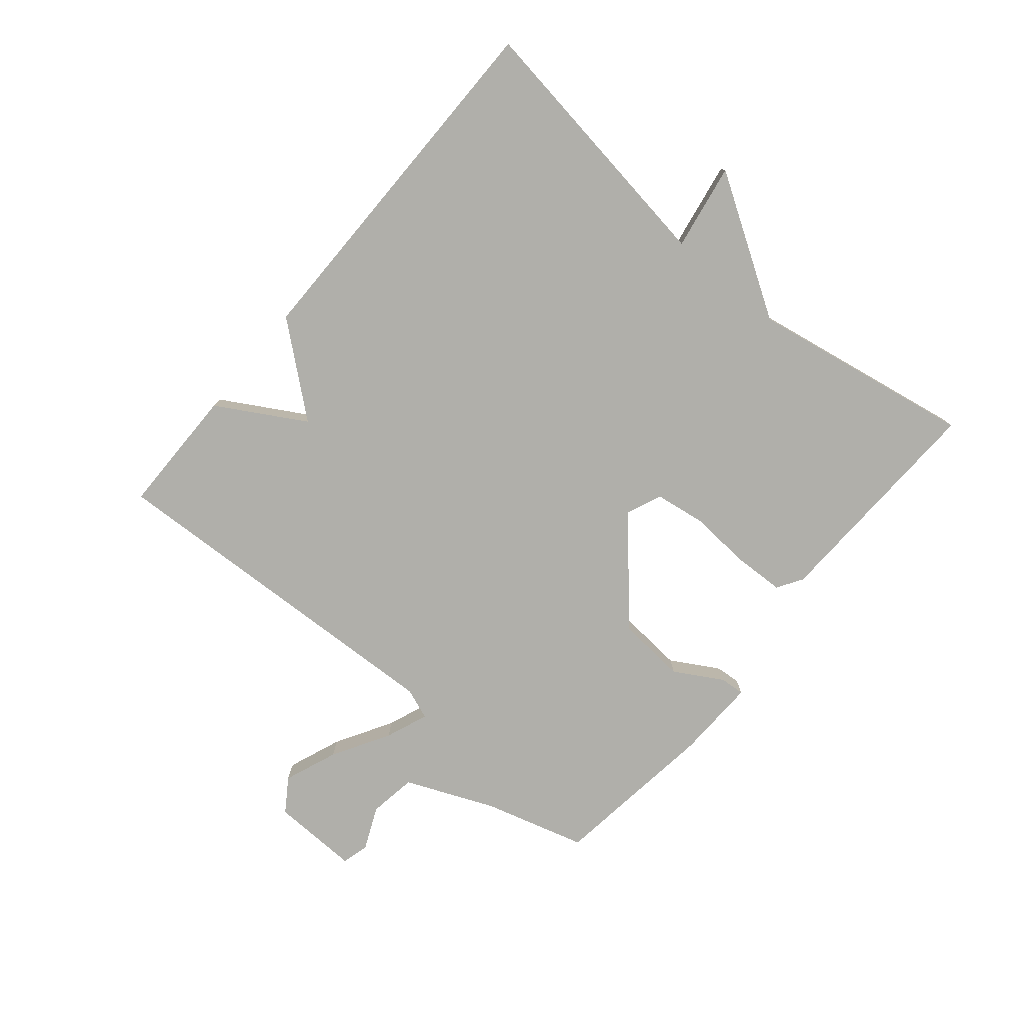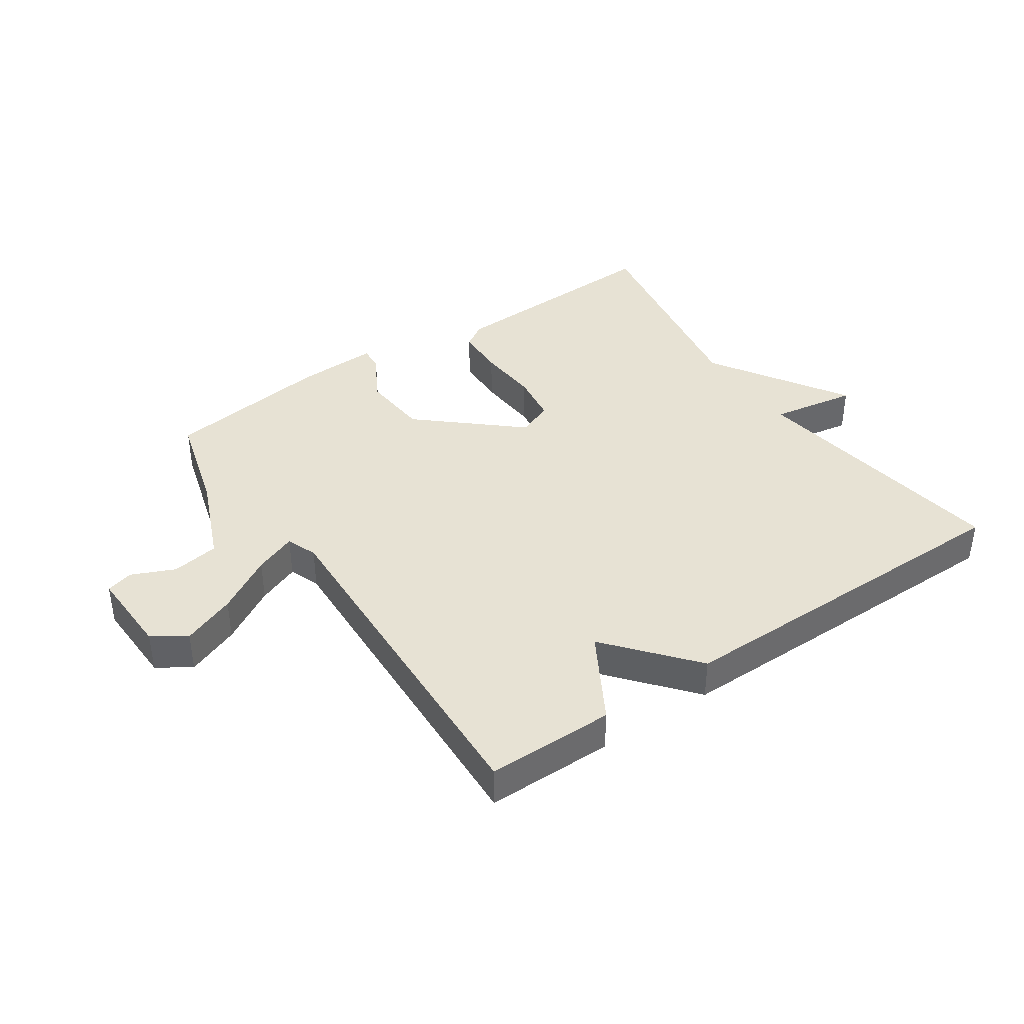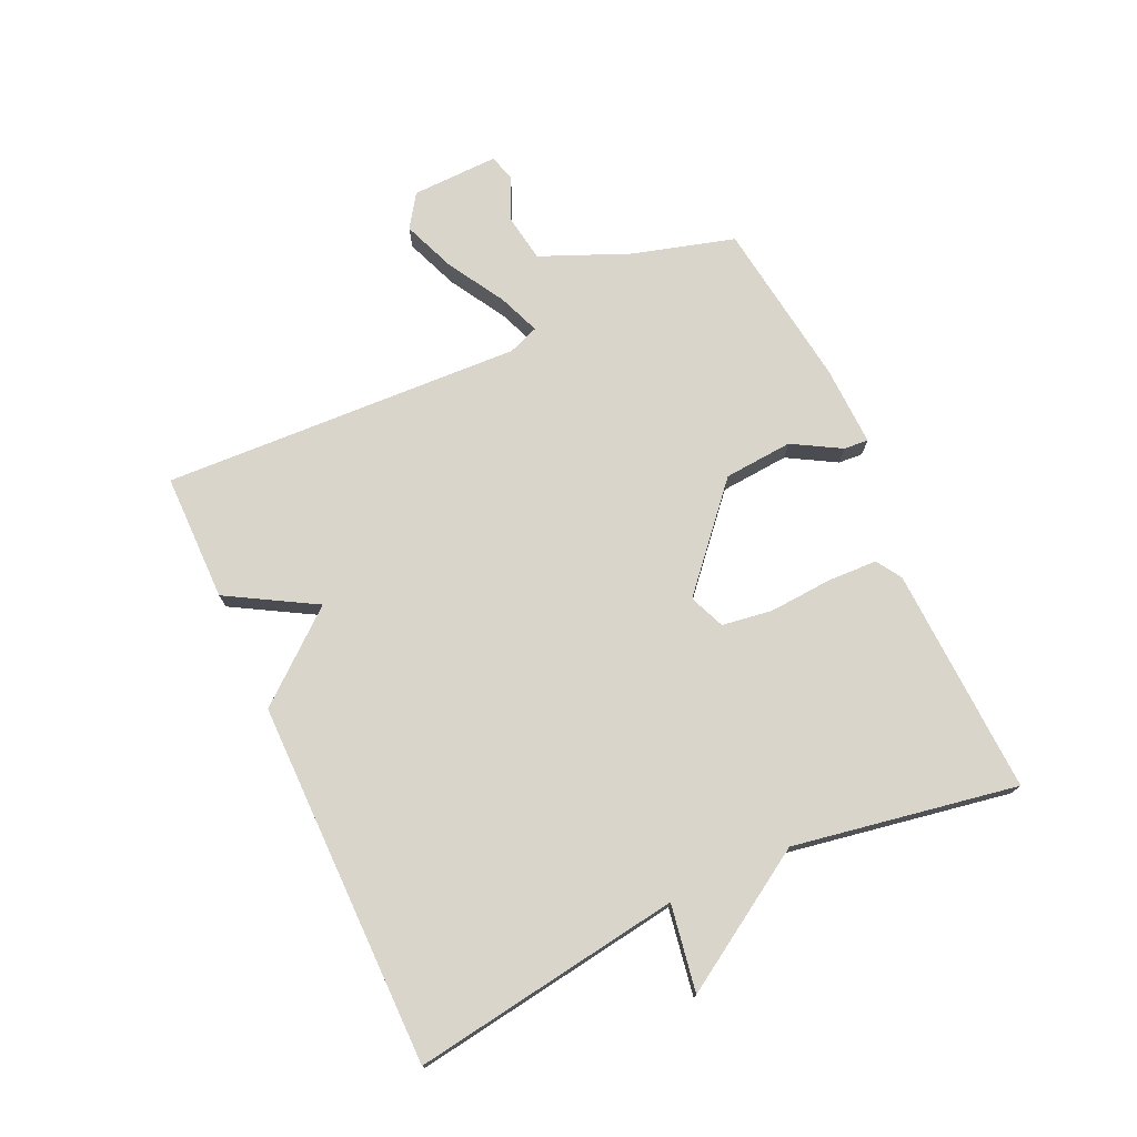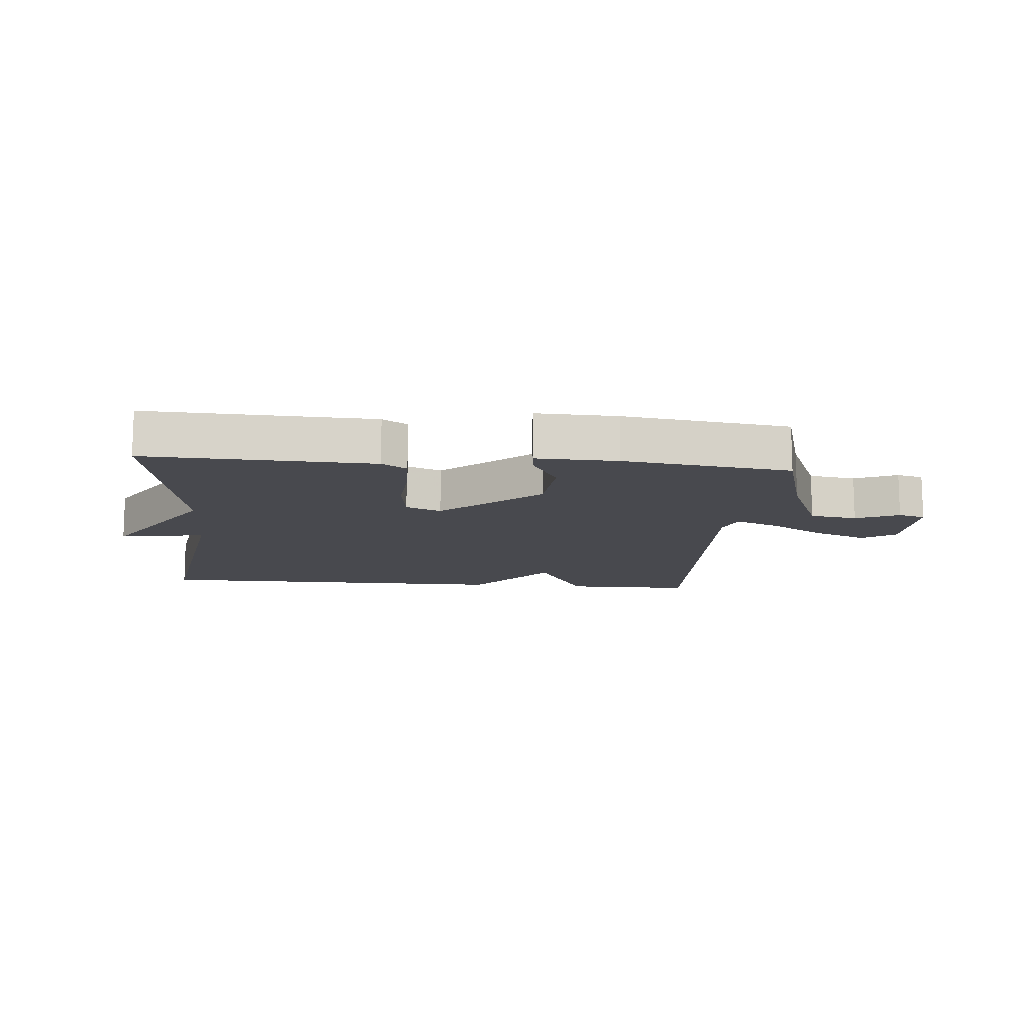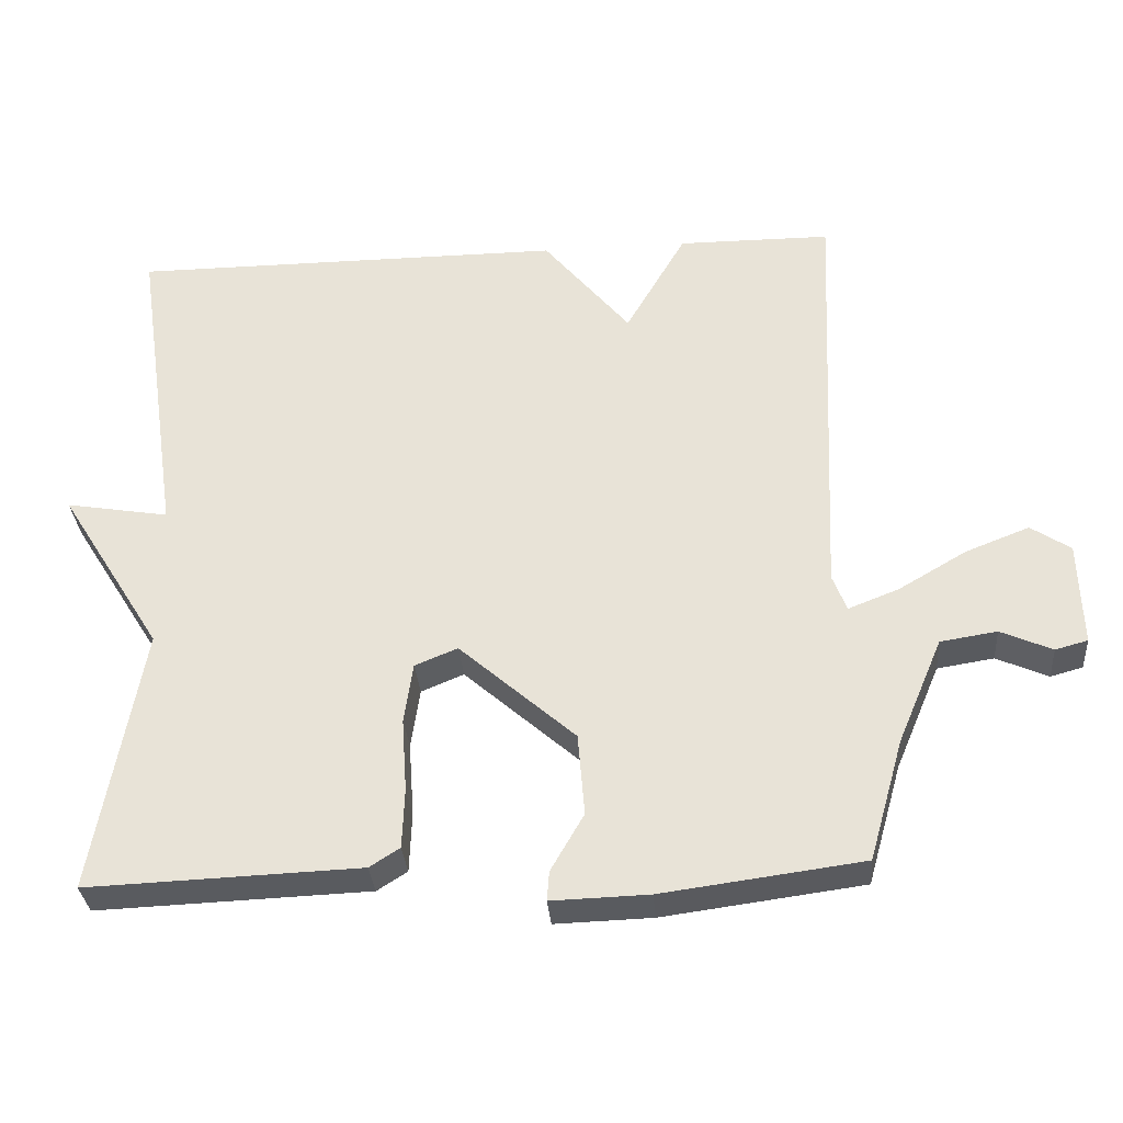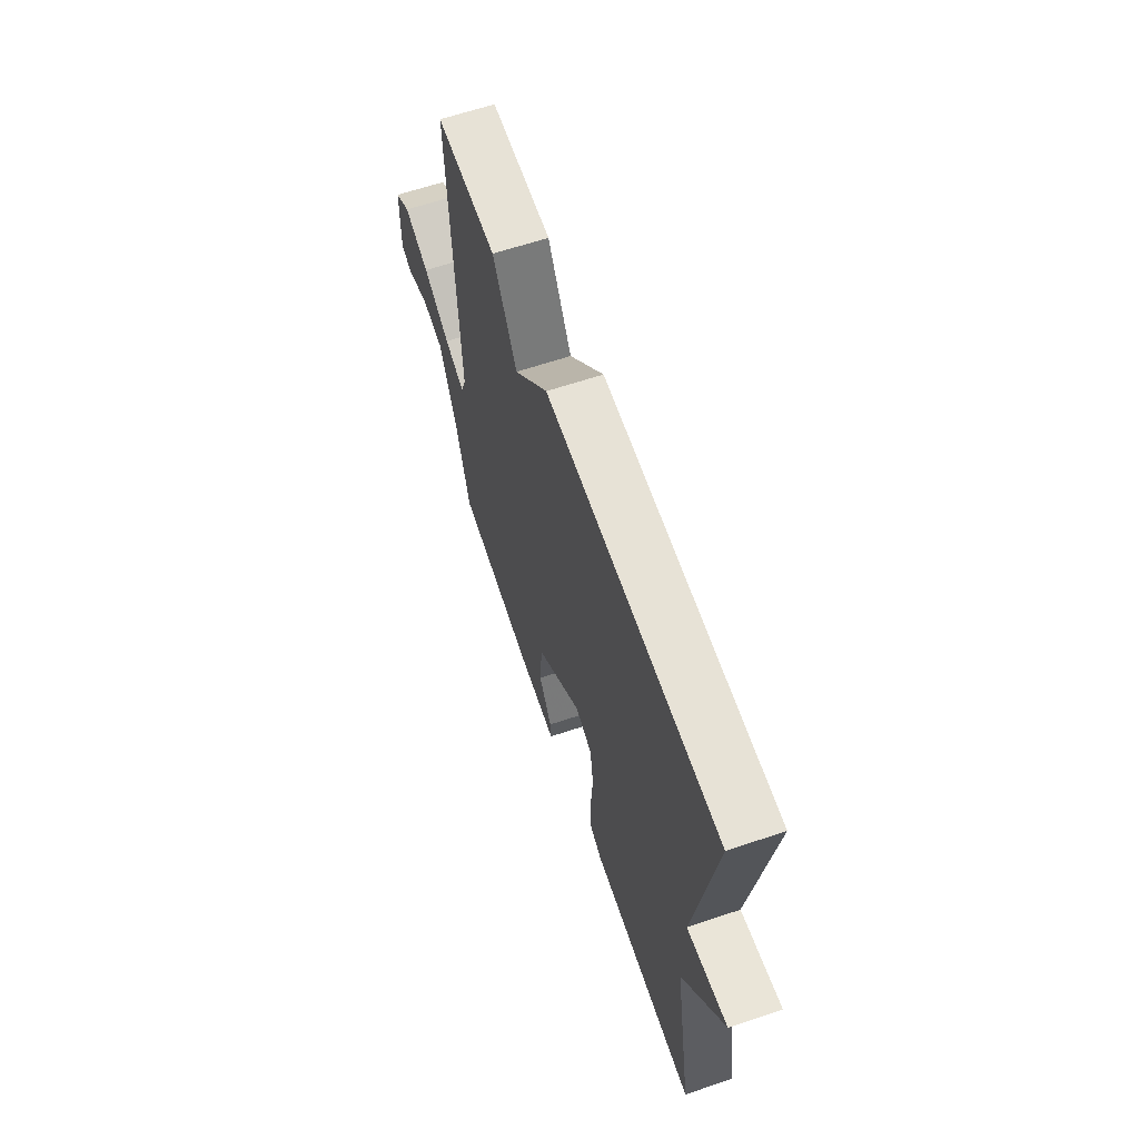
<metadata>
{"format":"obj","ext":"obj","renderer":"f3d","projection":"perspective","resolution":1024,"background":"white","views":[{"elev":-78.0,"azim":50.1,"up":"+Y"},{"elev":39.7,"azim":-34.4,"up":"+Y"},{"elev":74.4,"azim":65.3,"up":"+Y"},{"elev":-12.7,"azim":174.8,"up":"+Y"},{"elev":-32.5,"azim":-175.4,"up":"+Z"},{"elev":63.5,"azim":71.2,"up":"+Z"}]}
</metadata>
<code>
v -0.5 0.07 0.5
v -0.292 0.07 0.501
v -0.21 0.07 0.359
v -0.092 0.07 0.501
v 0.5 0.07 0.5
v 0.436 0.07 0.063
v 0.576 0.07 0.087
v 0.436 0.07 -0.137
v 0.5 0.07 -0.5
v 0.13 0.07 -0.486
v 0.089 0.07 -0.46
v 0.086 0.07 -0.378
v 0.093 0.07 -0.277
v 0.081 0.07 -0.195
v 0.023 0.07 -0.171
v -0.135 0.07 -0.31
v -0.144 0.07 -0.422
v -0.099 0.07 -0.5
v -0.096 0.07 -0.54
v -0.228 0.07 -0.536
v -0.5 0.07 -0.5
v -0.547 0.07 -0.335
v -0.608 0.07 -0.191
v -0.685 0.07 -0.179
v -0.755 0.07 -0.21
v -0.799 0.07 -0.198
v -0.795 0.07 -0.056
v -0.741 0.07 -0.02
v -0.654 0.07 -0.054
v -0.562 0.07 -0.108
v -0.493 0.07 -0.135
v -0.474 0.07 -0.085
v -0.5 0 0.5
v -0.292 0 0.501
v -0.21 0 0.359
v -0.092 0 0.501
v 0.5 0 0.5
v 0.436 0 0.063
v 0.576 0 0.087
v 0.436 0 -0.137
v 0.5 0 -0.5
v 0.13 0 -0.486
v 0.089 0 -0.46
v 0.086 0 -0.378
v 0.093 0 -0.277
v 0.081 0 -0.195
v 0.023 0 -0.171
v -0.135 0 -0.31
v -0.144 0 -0.422
v -0.099 0 -0.5
v -0.096 0 -0.54
v -0.228 0 -0.536
v -0.5 0 -0.5
v -0.547 0 -0.335
v -0.608 0 -0.191
v -0.685 0 -0.179
v -0.755 0 -0.21
v -0.799 0 -0.198
v -0.795 0 -0.056
v -0.741 0 -0.02
v -0.654 0 -0.054
v -0.562 0 -0.108
v -0.493 0 -0.135
v -0.474 0 -0.085
f 28 29 30
f 27 28 30
f 26 27 30
f 25 26 30
f 24 25 30
f 23 24 30 31
f 22 23 31
f 22 31 32
f 21 22 32
f 20 21 32
f 19 20 32
f 18 19 32
f 17 18 32
f 11 12 13
f 10 11 13
f 9 10 13
f 8 9 13
f 8 13 14
f 7 8 14
f 6 7 14
f 6 14 15
f 5 6 15
f 4 5 15
f 3 4 15
f 1 2 3
f 32 1 3
f 17 32 3
f 16 17 3
f 3 15 16
f 62 61 60
f 62 60 59
f 62 59 58
f 62 58 57
f 62 57 56
f 63 62 56 55
f 63 55 54
f 64 63 54
f 64 54 53
f 64 53 52
f 64 52 51
f 64 51 50
f 64 50 49
f 45 44 43
f 45 43 42
f 45 42 41
f 45 41 40
f 46 45 40
f 46 40 39
f 46 39 38
f 47 46 38
f 47 38 37
f 47 37 36
f 47 36 35
f 35 34 33
f 35 33 64
f 35 64 49
f 35 49 48
f 48 47 35
f 1 33 34 2
f 2 34 35 3
f 3 35 36 4
f 4 36 37 5
f 5 37 38 6
f 6 38 39 7
f 7 39 40 8
f 8 40 41 9
f 9 41 42 10
f 10 42 43 11
f 11 43 44 12
f 12 44 45 13
f 13 45 46 14
f 14 46 47 15
f 15 47 48 16
f 16 48 49 17
f 17 49 50 18
f 18 50 51 19
f 19 51 52 20
f 20 52 53 21
f 21 53 54 22
f 22 54 55 23
f 23 55 56 24
f 24 56 57 25
f 25 57 58 26
f 26 58 59 27
f 27 59 60 28
f 28 60 61 29
f 29 61 62 30
f 30 62 63 31
f 31 63 64 32
f 32 64 33 1

</code>
